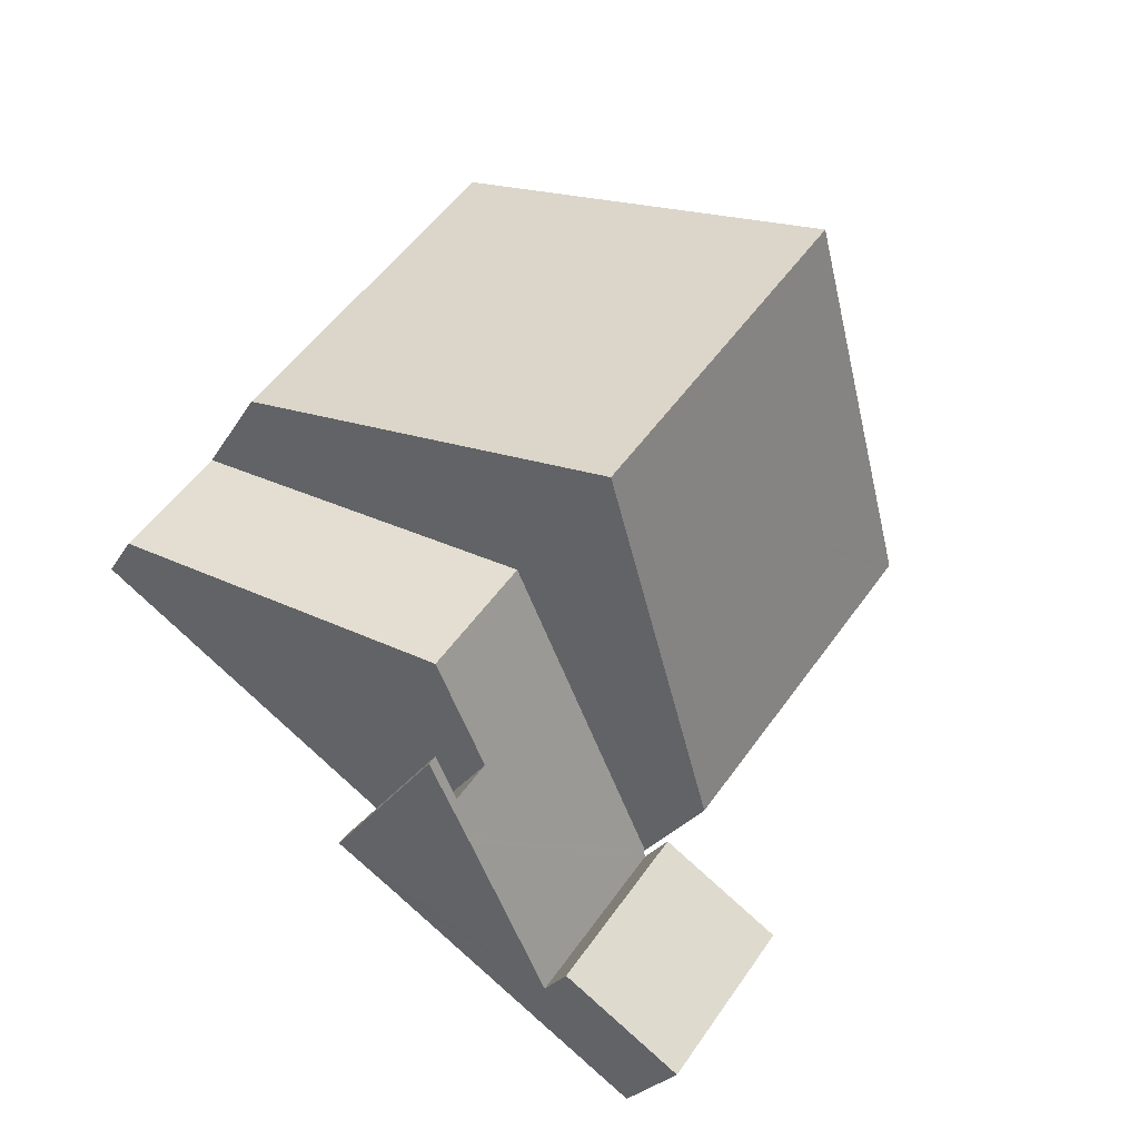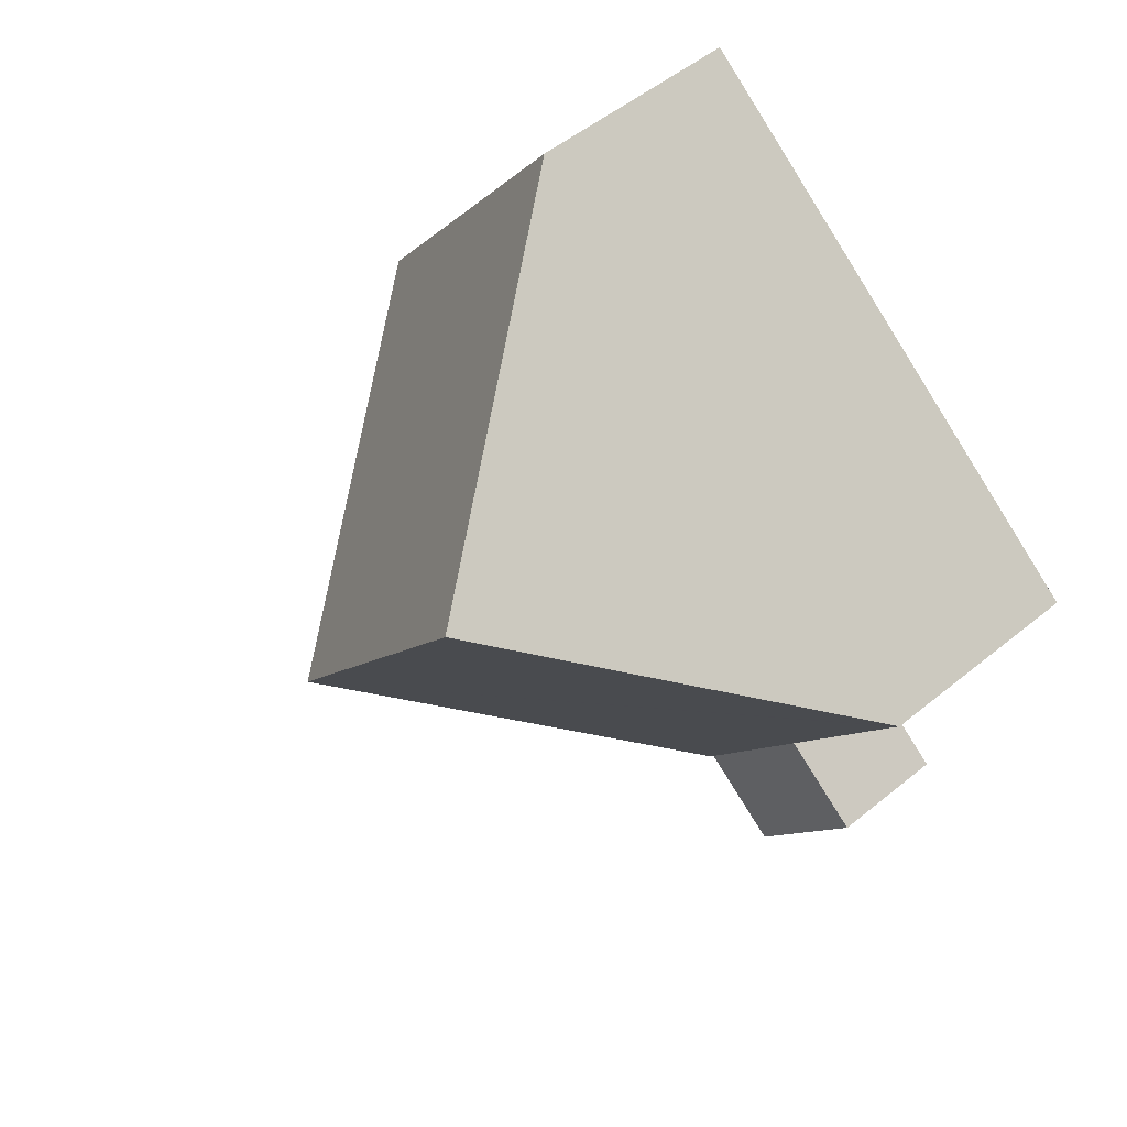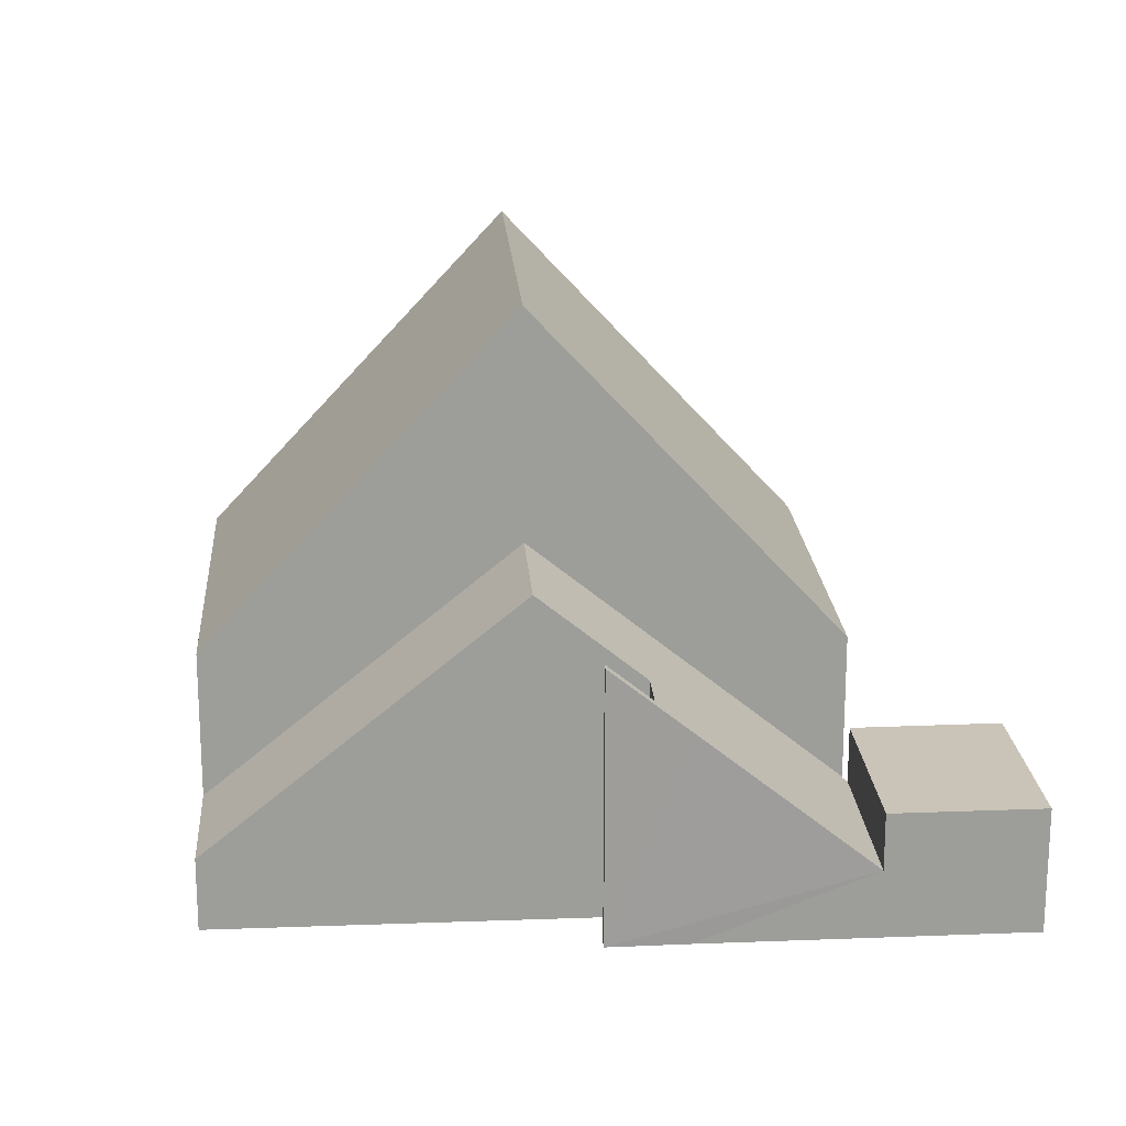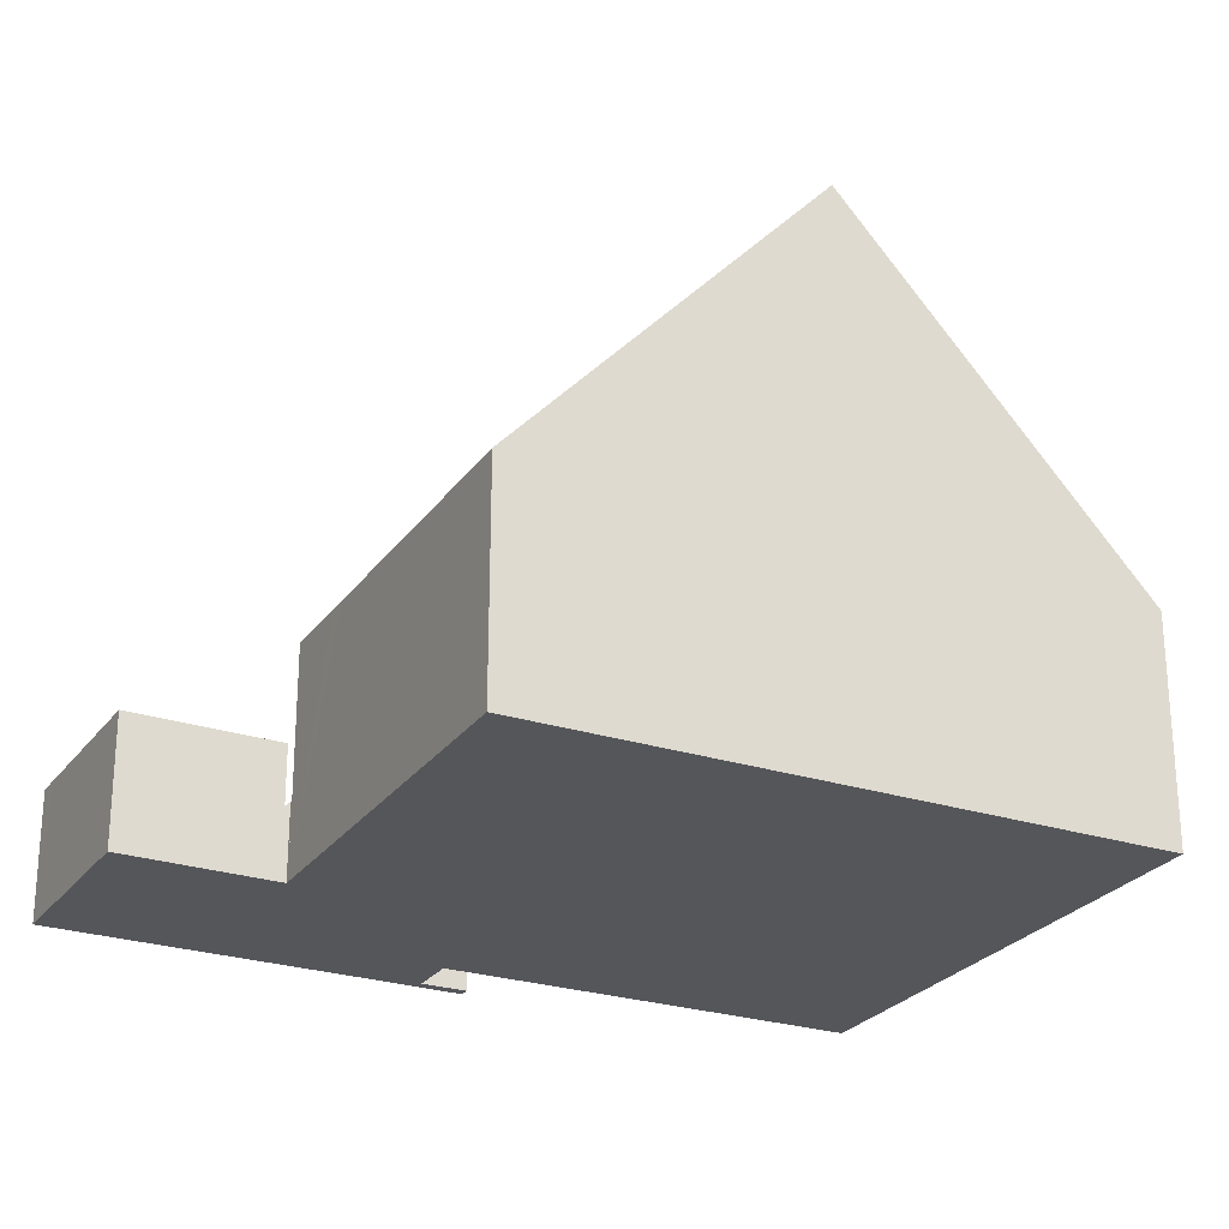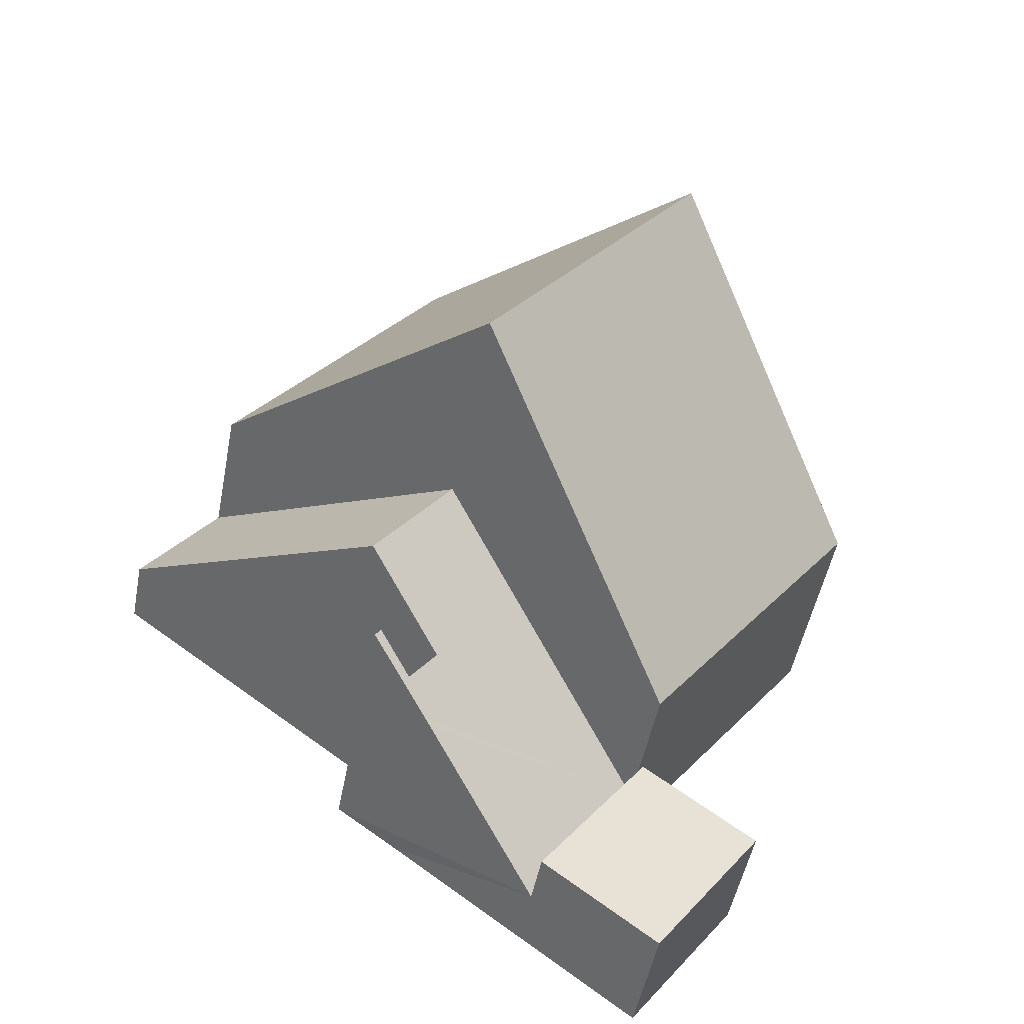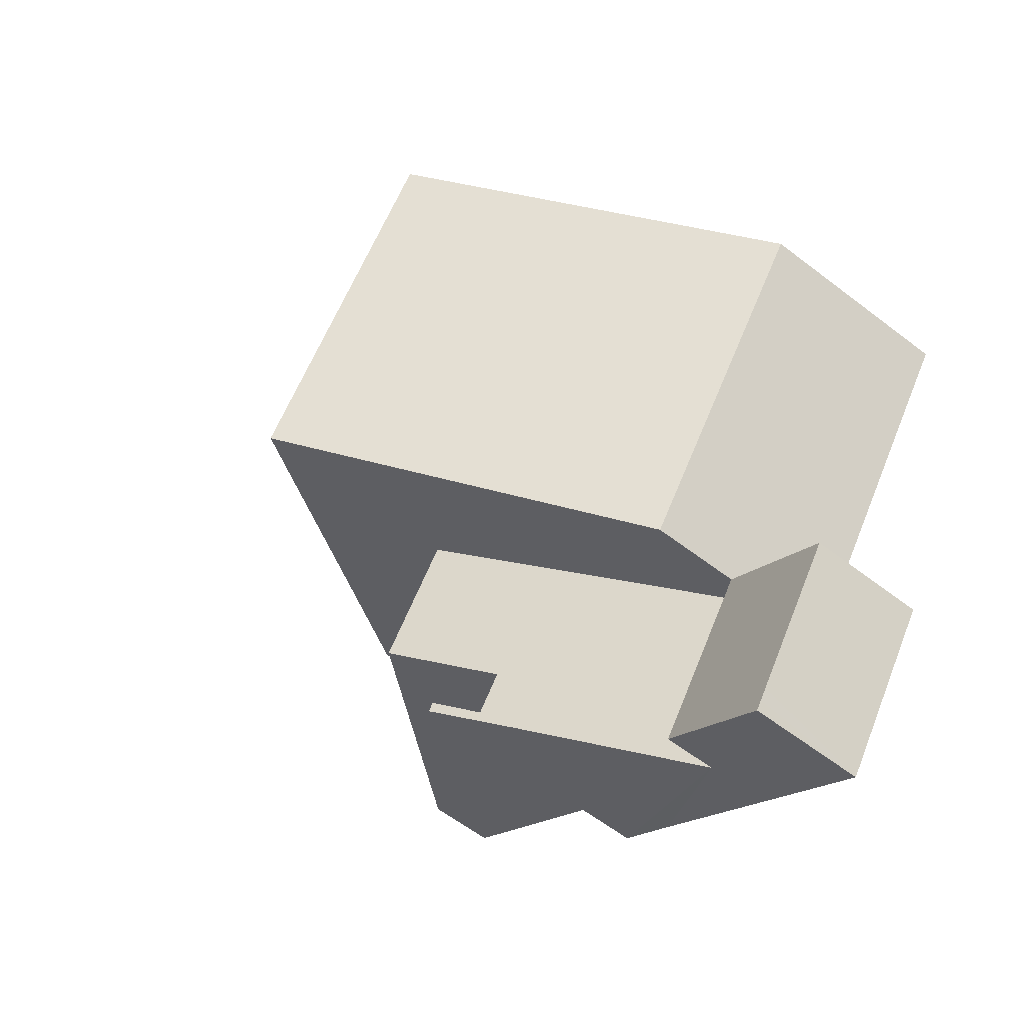
<metadata>
{"format":"obj","ext":"obj","renderer":"f3d","projection":"perspective","resolution":1024,"background":"white","views":[{"elev":-23.5,"azim":157.1,"up":"+Z"},{"elev":52.1,"azim":-131.4,"up":"+Z"},{"elev":20.0,"azim":139.4,"up":"+Y"},{"elev":-25.8,"azim":-63.9,"up":"+Y"},{"elev":-49.5,"azim":169.3,"up":"+Z"},{"elev":-60.5,"azim":-128.1,"up":"+Z"}]}
</metadata>
<code>
v  15.16 1.495 1.162
v  11.72 6.683 -4.985
v  10 6.683 -2.666
v  16.87 1.495 -1.139
v  11.45 5.679 -6.71
v  10.57 4.923 -7.093
v  11.32 5.678 -6.534
v  10.11 4.341 -7.682
v  4.841 1.498 -6.492
v  9.973 4.921 -6.292
v  9.965 4.195 -7.79
v  4.879 1.498 -6.543
v  7.195 1.414 -9.837
v  4.795 1.414 -6.604
v  15.16 -7.115e-17 1.162
v  16.87 6.974e-17 -1.139
v  10.57 4.343e-16 -7.093
v  9.973 3.853e-16 -6.292
v  11.45 4.109e-16 -6.71
v  11.32 4.001e-16 -6.534
v  11.72 3.052e-16 -4.985
v  10.11 4.704e-16 -7.682
v  7.195 6.023e-16 -9.837
v  9.965 4.77e-16 -7.79
v  4.879 4.006e-16 -6.543
v  4.795 4.044e-16 -6.604
v  10 1.632e-16 -2.666
v  4.841 3.975e-16 -6.492
v  3.9 4.533 -5.23
v  10 11.42 -2.666
v  4.841 4.536 -6.492
v  3.668 4.532 -4.918
v  0.057 4.518 -0.076
v  0 4.518 2.766e-16
v  5.162 11.42 3.853
v  10.39 4.532 7.596
v  10.31 4.532 7.697
v  15.16 4.532 1.162
v  0 0 0
v  3.9 3.202e-16 -5.23
v  3.668 3.011e-16 -4.918
v  0.057 4.654e-18 -0.076
v  5.162 -2.359e-16 3.853
v  10.31 -4.713e-16 7.697
v  10.39 -4.651e-16 7.596
v  3.513 2.594 -7.539
v  2.594 2.594 -8.864
v  2.282 2.594 -8.436
v  4.355 2.594 -11.28
v  4.795 2.594 -6.604
v  7.195 2.594 -9.837
v  4.529 2.594 -11.52
v  4.665 2.594 -11.71
v  3.513 4.616e-16 -7.539
v  2.282 5.166e-16 -8.436
v  4.665 7.168e-16 -11.71
v  4.529 7.054e-16 -11.52
v  4.355 6.907e-16 -11.28
v  2.594 5.428e-16 -8.864
g defaultobject
f 1 2 3
f 2 1 4
f 5 6 7
f 6 5 8
f 2 9 3
f 9 2 10
f 9 10 6
f 9 6 8
f 9 8 11
f 9 11 12
f 12 11 13
f 12 13 14
f 15 4 1
f 4 15 16
f 10 17 6
f 17 10 18
f 7 19 5
f 19 7 20
f 16 2 4
f 2 16 21
f 2 21 10
f 10 21 18
f 19 8 5
f 8 19 11
f 11 19 13
f 13 19 22
f 13 22 23
f 23 22 24
f 6 20 7
f 20 6 17
f 14 25 12
f 25 14 26
f 3 15 1
f 15 3 9
f 15 9 27
f 27 9 28
f 23 14 13
f 14 23 26
f 25 9 12
f 9 25 28
f 19 17 22
f 17 19 20
f 24 26 23
f 26 24 22
f 26 22 17
f 26 17 18
f 26 18 21
f 26 21 25
f 25 21 28
f 28 21 27
f 27 21 16
f 27 16 15
f 29 30 31
f 30 29 32
f 30 32 33
f 30 33 34
f 30 34 35
f 36 35 37
f 35 36 30
f 30 36 38
f 15 30 38
f 30 15 31
f 31 15 27
f 31 27 28
f 28 29 31
f 29 28 32
f 32 28 33
f 33 28 34
f 34 28 39
f 39 28 40
f 39 40 41
f 39 41 42
f 39 35 34
f 35 39 37
f 37 39 43
f 37 43 44
f 44 36 37
f 36 44 38
f 38 44 15
f 15 44 45
f 27 40 28
f 40 27 41
f 41 27 42
f 42 27 15
f 42 15 39
f 39 15 43
f 43 15 45
f 43 45 44
f 46 47 48
f 47 46 49
f 49 46 50
f 49 50 51
f 49 51 52
f 52 51 53
f 46 26 50
f 26 46 48
f 26 48 54
f 54 48 55
f 26 51 50
f 51 26 23
f 23 53 51
f 53 23 56
f 56 52 53
f 52 56 49
f 49 56 47
f 47 56 48
f 48 56 57
f 48 57 55
f 55 57 58
f 55 58 59
f 26 56 23
f 56 26 57
f 57 26 58
f 58 26 59
f 59 26 54
f 59 54 55

</code>
